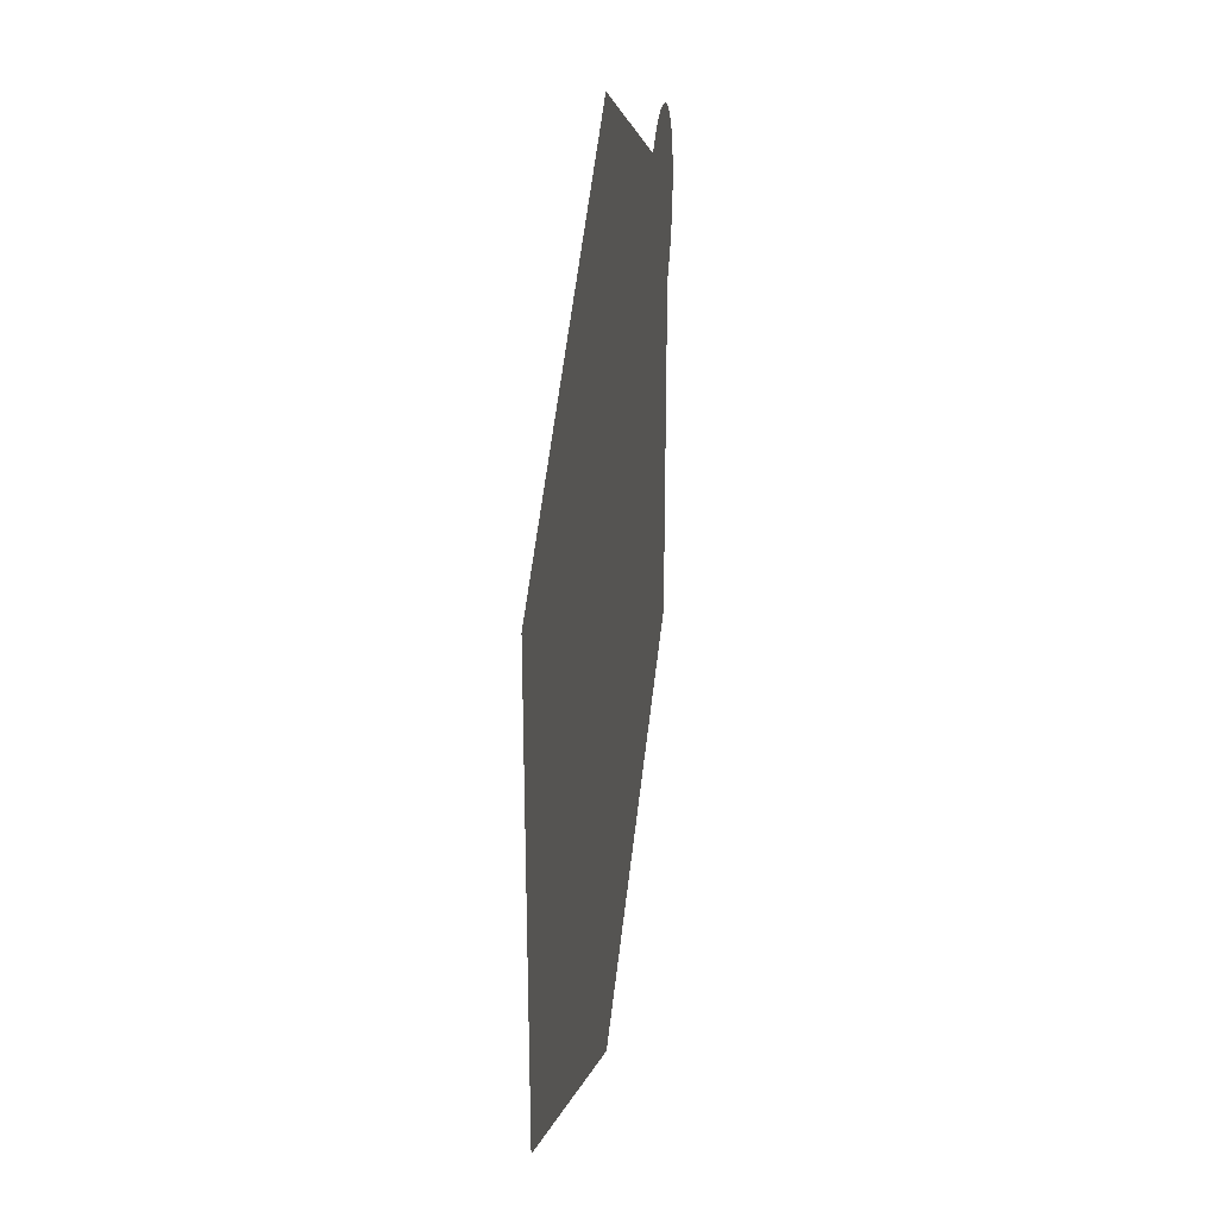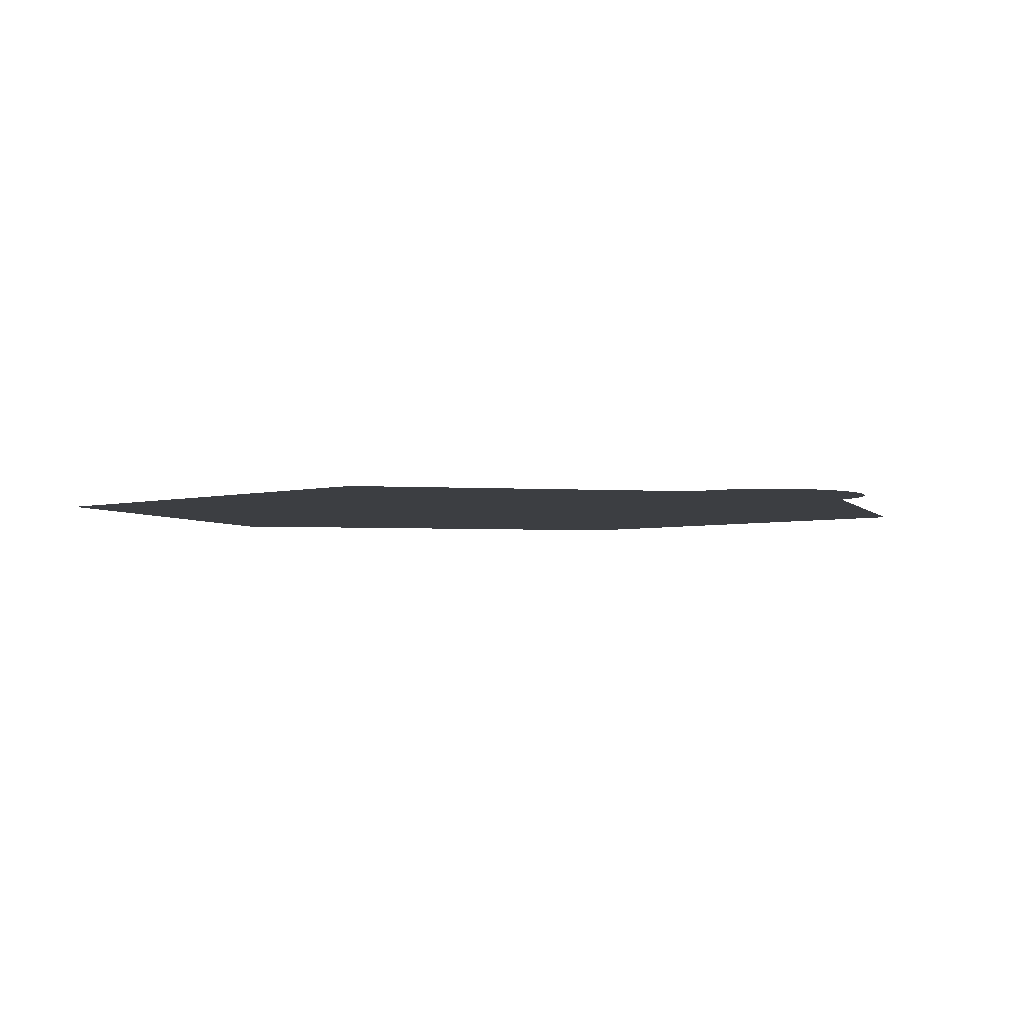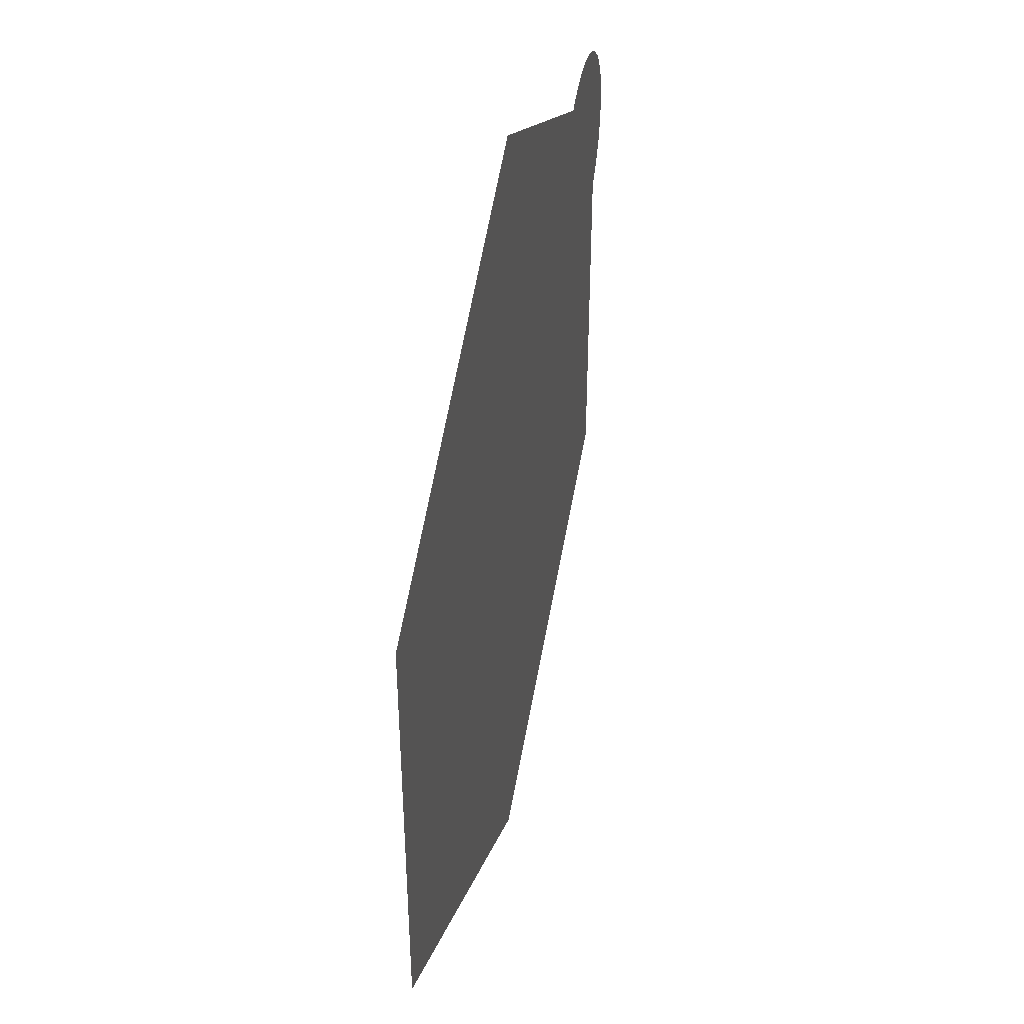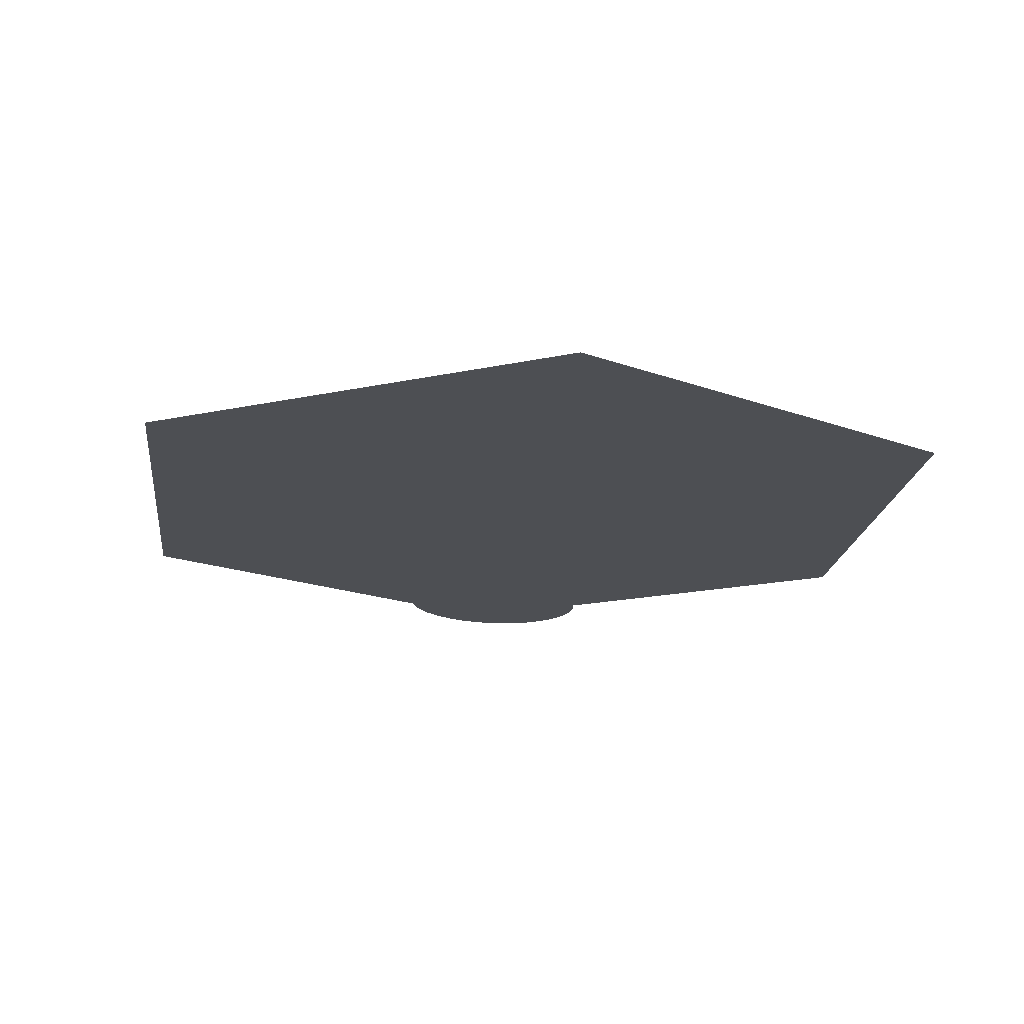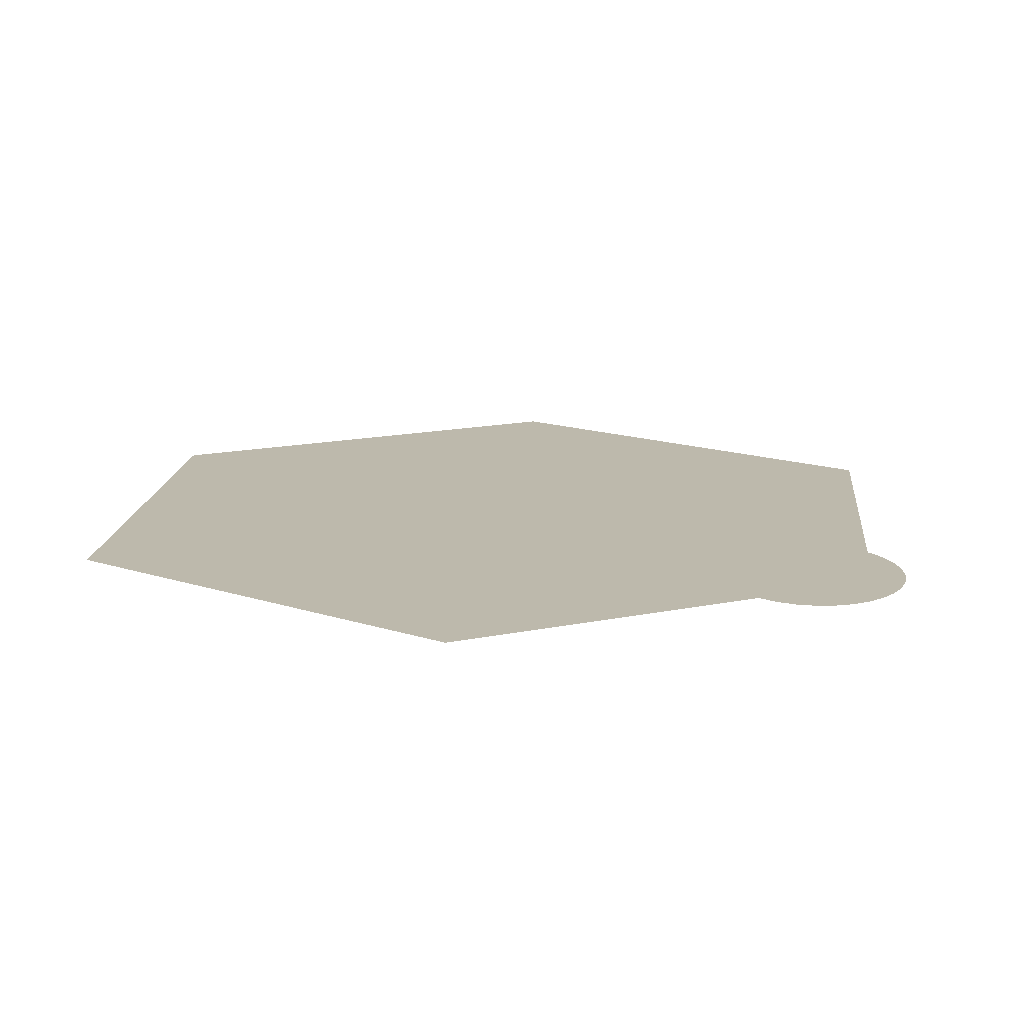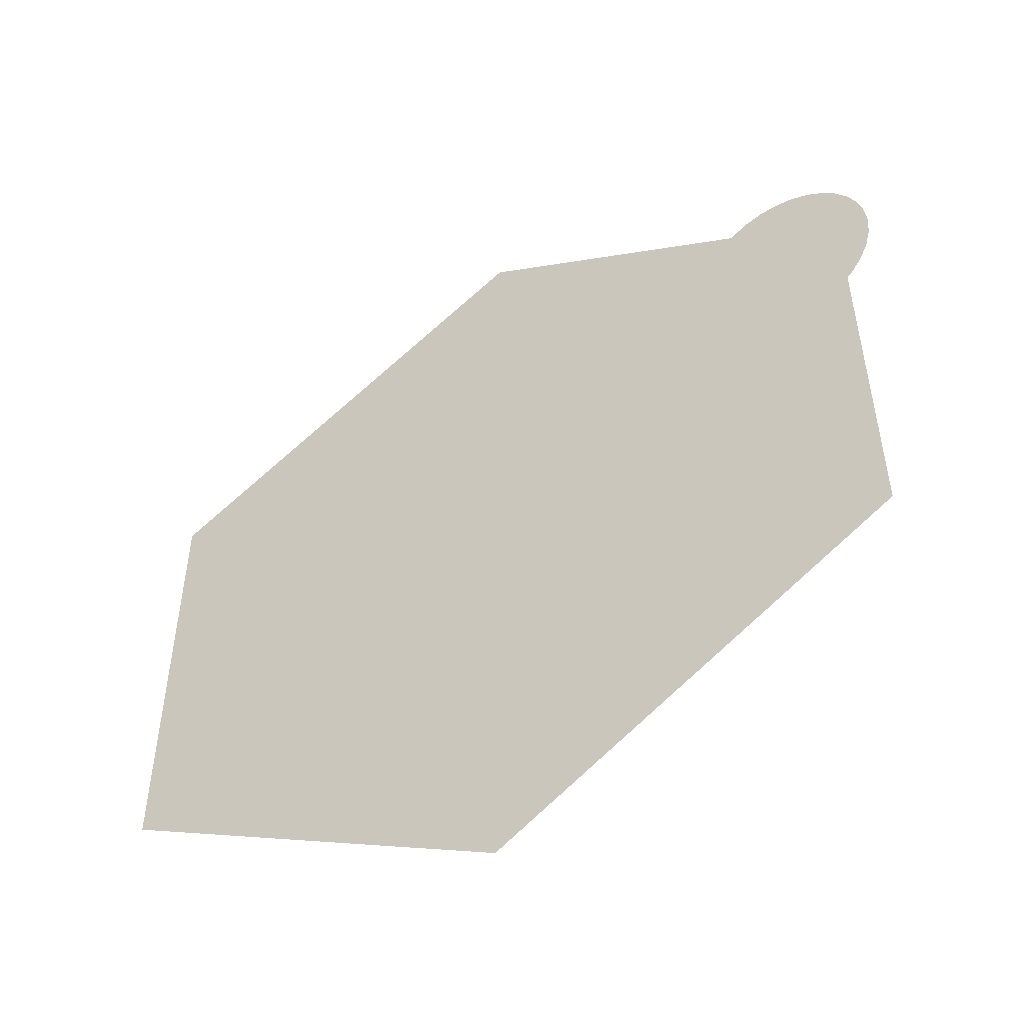
<metadata>
{"format":"obj","ext":"obj","renderer":"f3d","projection":"perspective","resolution":1024,"background":"white","views":[{"elev":31.2,"azim":98.1,"up":"+Y"},{"elev":-3.1,"azim":-163.4,"up":"+Z"},{"elev":43.8,"azim":103.0,"up":"+Y"},{"elev":-17.8,"azim":53.5,"up":"+Z"},{"elev":15.0,"azim":-174.5,"up":"+Z"},{"elev":-52.5,"azim":-149.5,"up":"+Y"}]}
</metadata>
<code>
o Combined
g CombinedHexCircleMesh
v 3224 0.5696 -1959
v 3224 126.3 -1959
v 3116 63.45 -1959
v 3116 -62.31 -1959
v 3224 -125.2 -1959
v 3333 -62.31 -1959
v 3333 63.45 -1959
v 3157 63.03 -1959
v 3158 57.25 -1959
v 3157 51.46 -1959
v 3156 68.6 -1959
v 3156 45.89 -1959
v 3153 73.73 -1959
v 3153 40.76 -1959
v 3150 78.23 -1959
v 3150 36.27 -1959
v 3146 81.92 -1959
v 3146 32.58 -1959
v 3142 84.66 -1959
v 3142 29.83 -1959
v 3137 86.35 -1959
v 3137 28.15 -1959
v 3132 86.92 -1959
v 3132 27.58 -1959
v 3127 86.35 -1959
v 3127 28.15 -1959
v 3122 84.66 -1959
v 3122 29.83 -1959
v 3118 81.92 -1959
v 3118 32.58 -1959
v 3114 78.23 -1959
v 3114 36.27 -1959
v 3111 73.73 -1959
v 3111 40.76 -1959
v 3109 68.6 -1959
v 3109 45.89 -1959
v 3107 63.03 -1959
v 3107 51.46 -1959
v 3107 57.25 -1959
f 5 4 1
f 6 5 1
f 15 16 14
f 15 17 16
f 17 18 16
f 17 19 18
f 19 20 18
f 19 21 20
f 21 22 20
f 21 23 22
f 31 32 30
f 31 33 32
f 33 34 32
f 33 35 34
f 35 36 34
f 35 37 36
f 3 2 1
f 1 4 3
f 7 6 1
f 1 2 7
f 10 9 8
f 8 11 10
f 13 12 10
f 10 11 13
f 15 14 12
f 12 13 15
f 25 24 22
f 22 23 25
f 27 26 24
f 24 25 27
f 29 28 26
f 26 27 29
f 31 30 28
f 28 29 31
f 39 38 36
f 36 37 39

</code>
